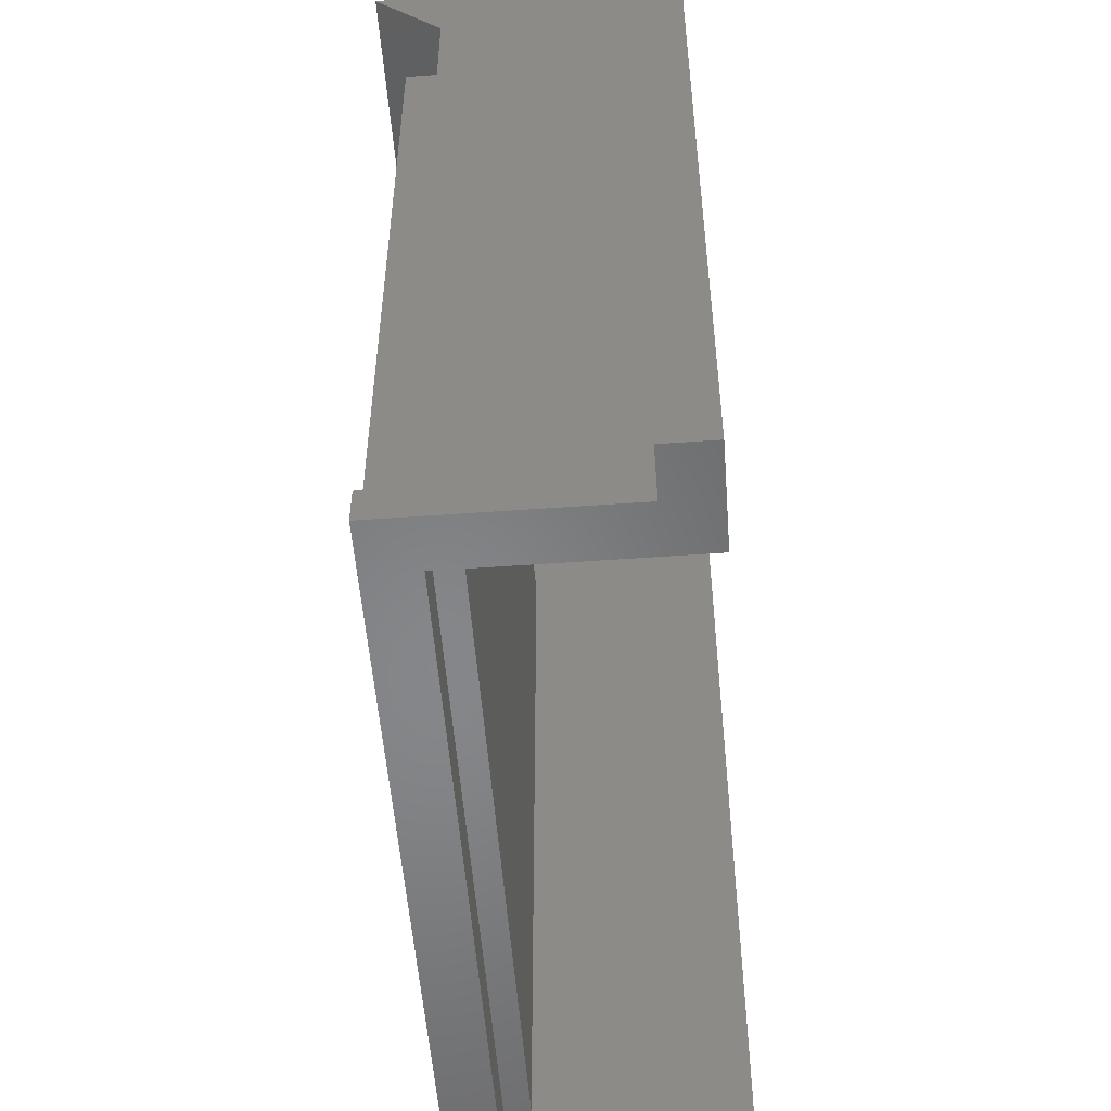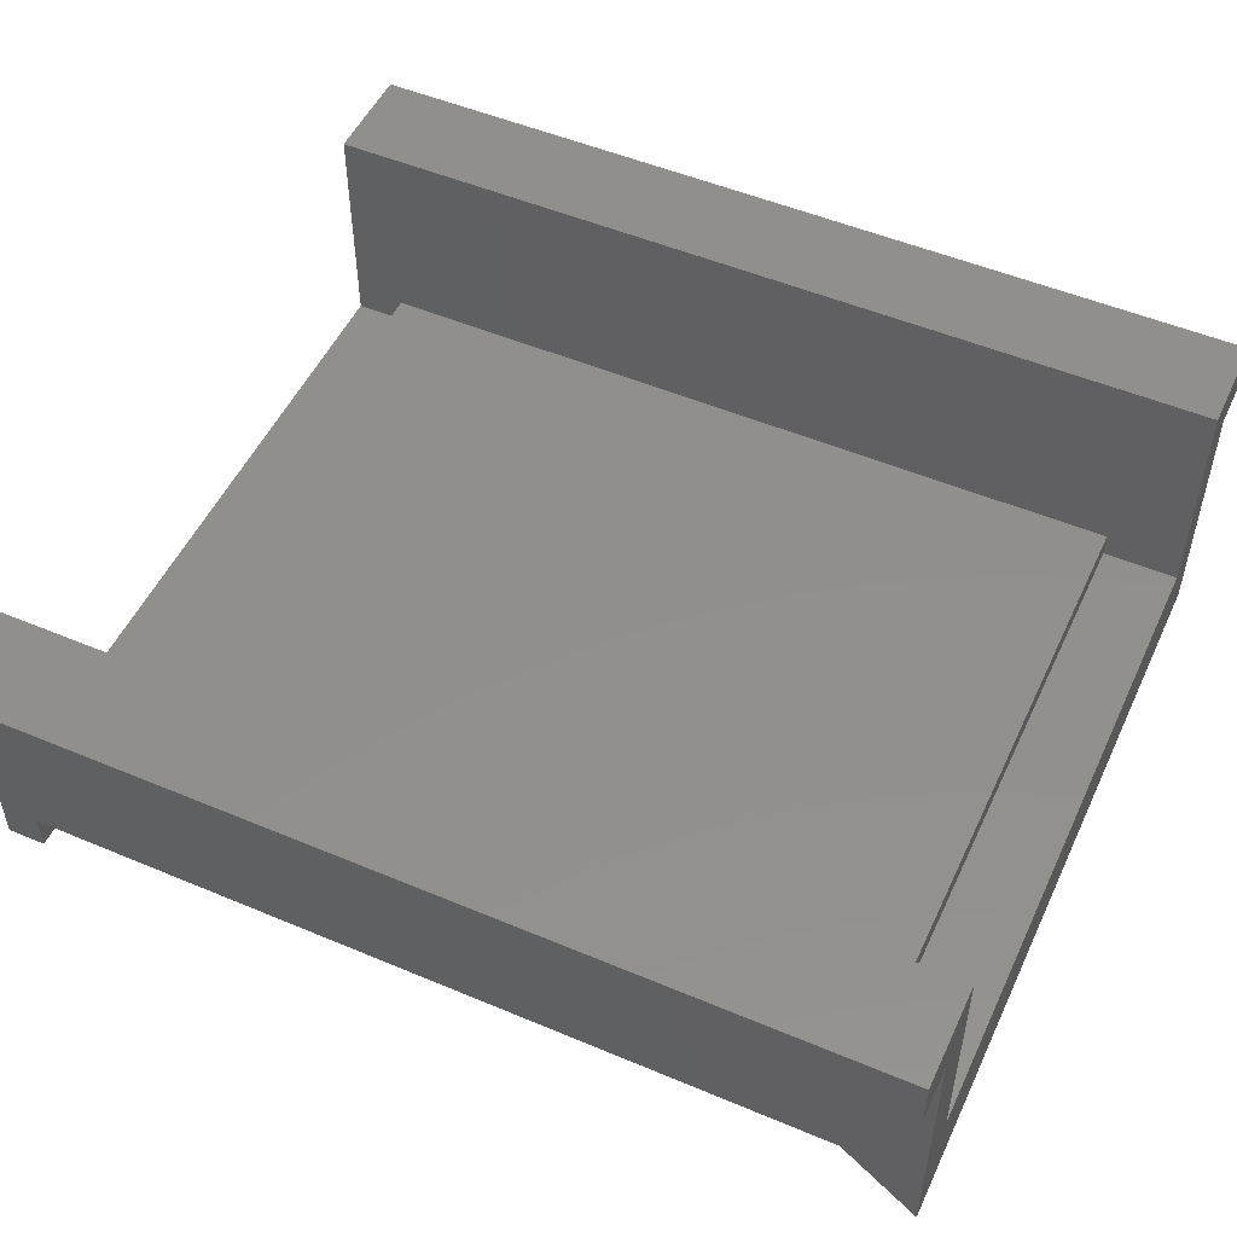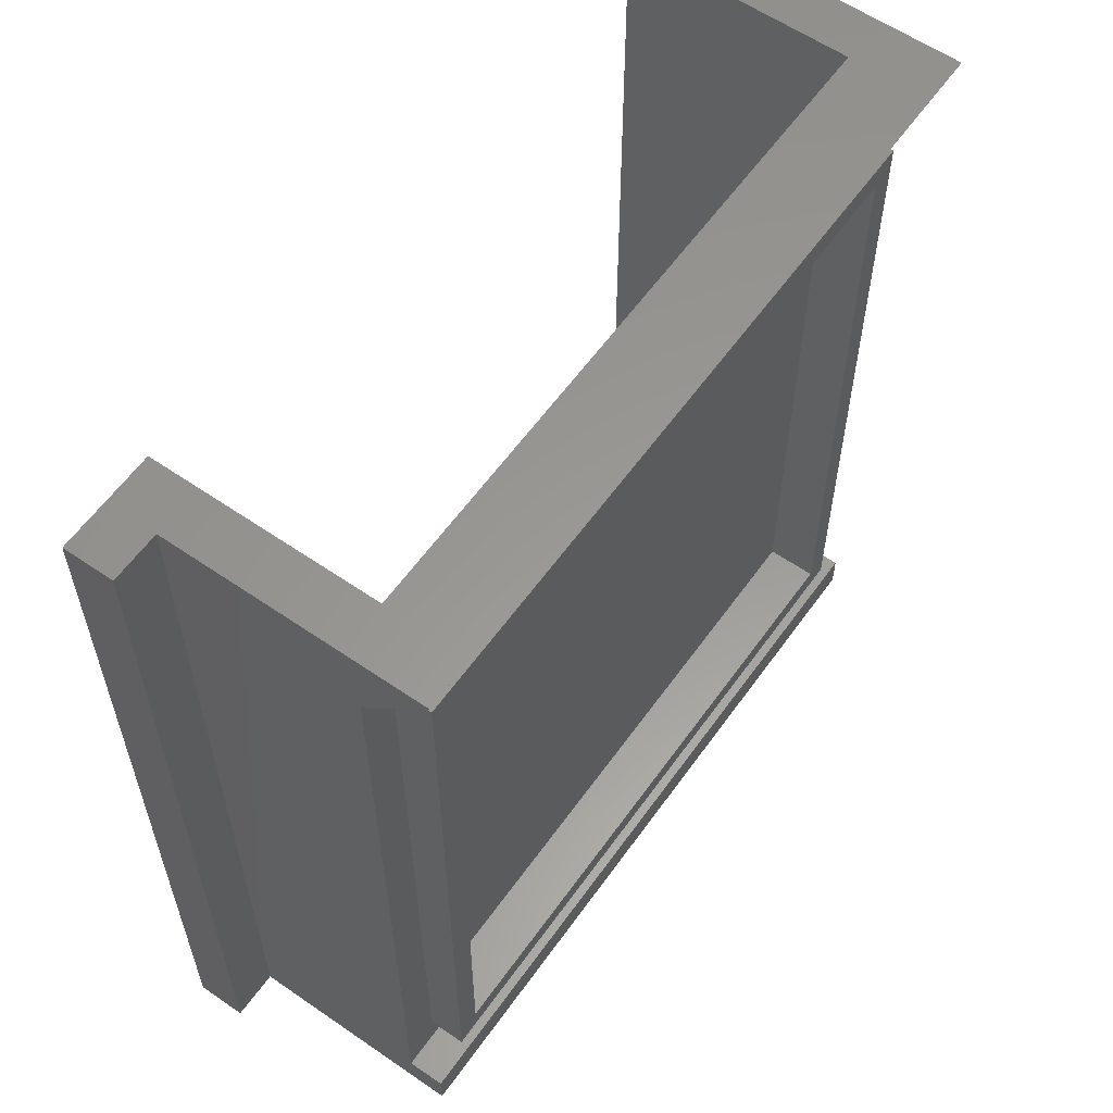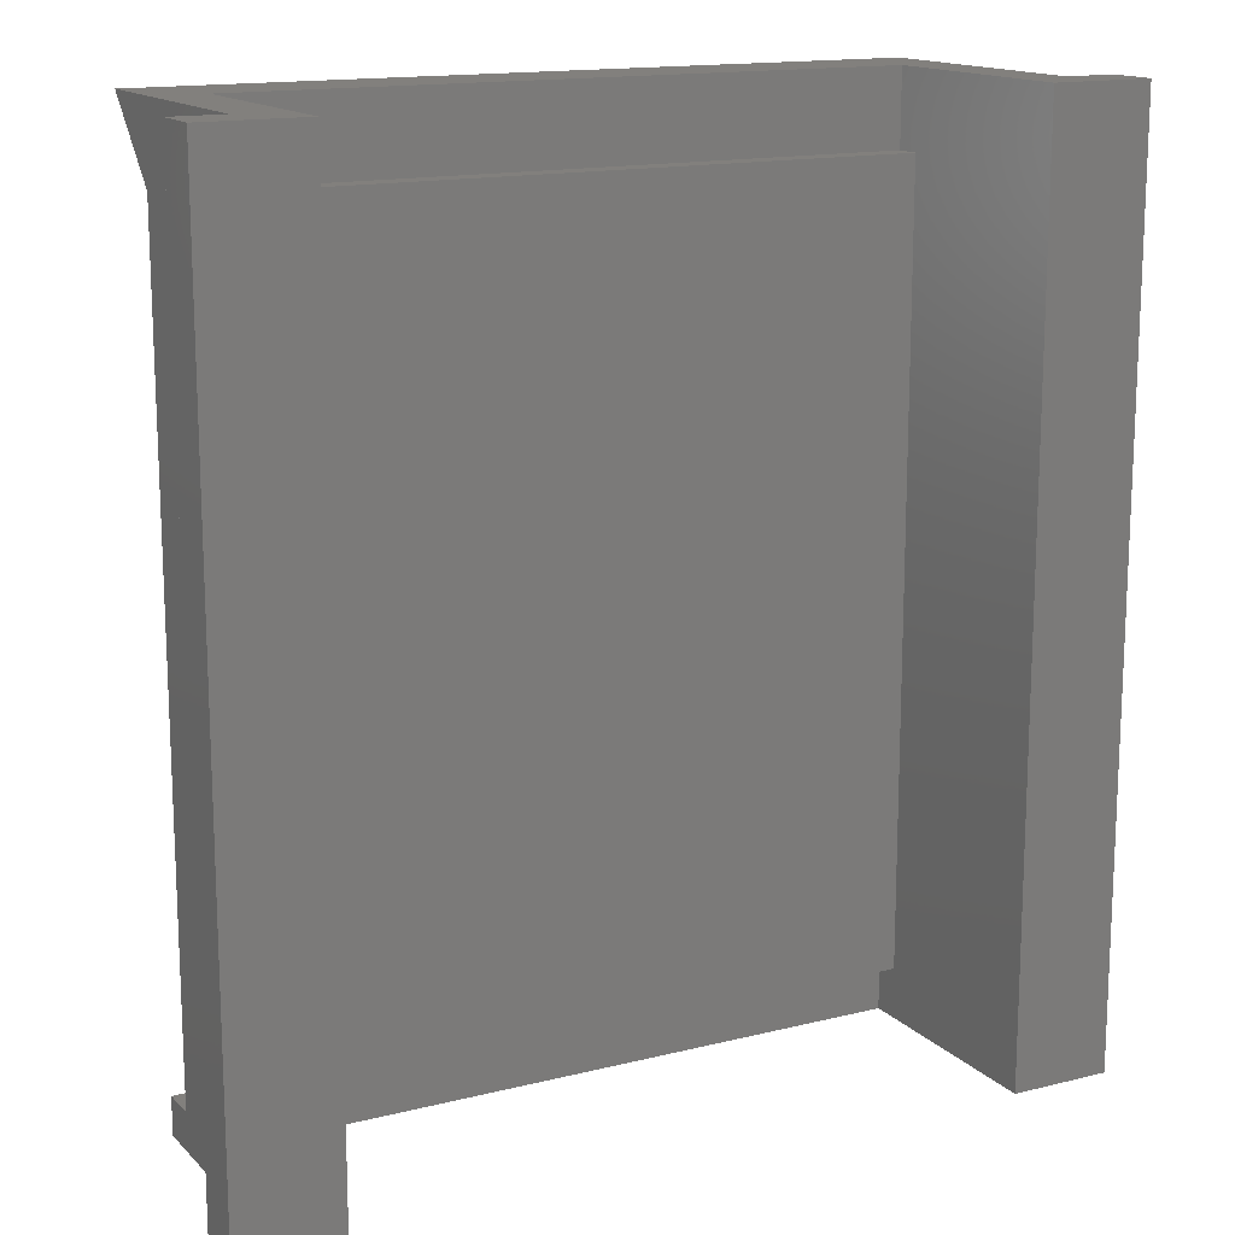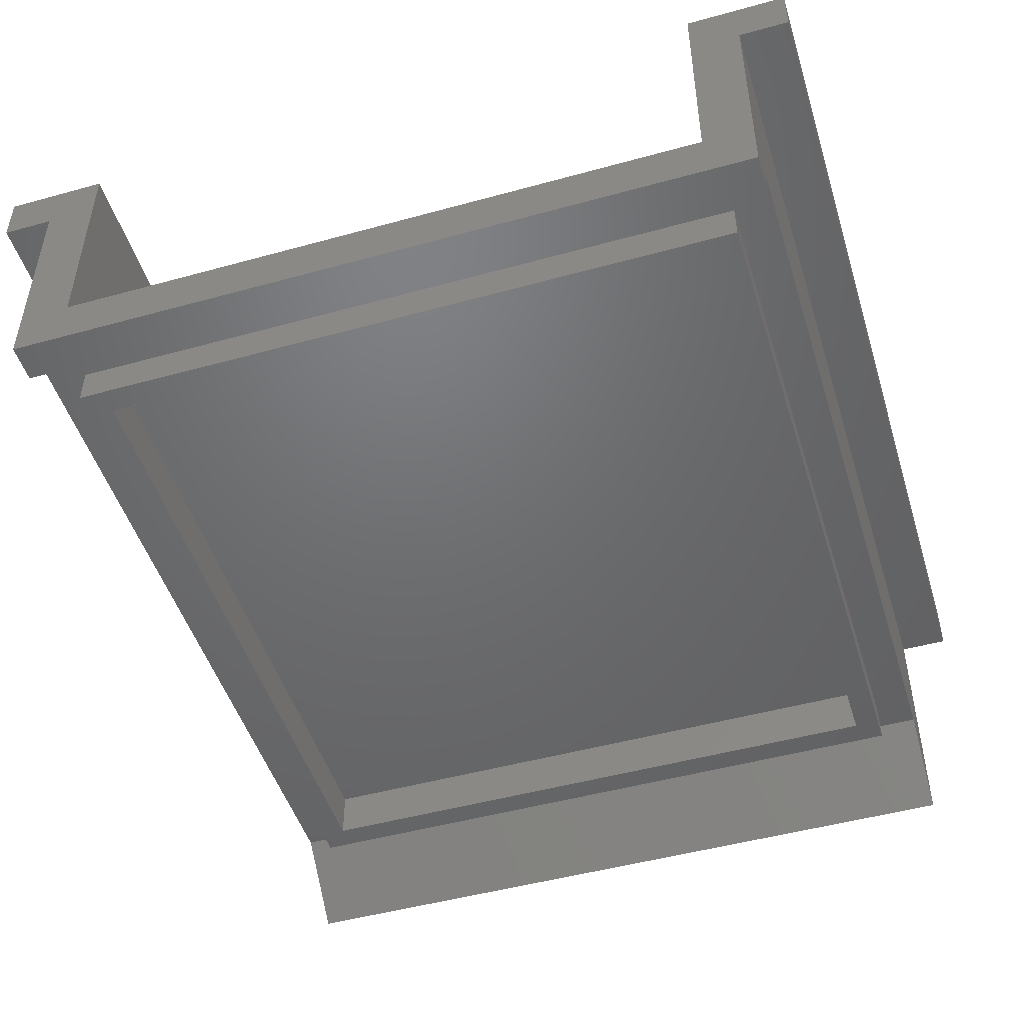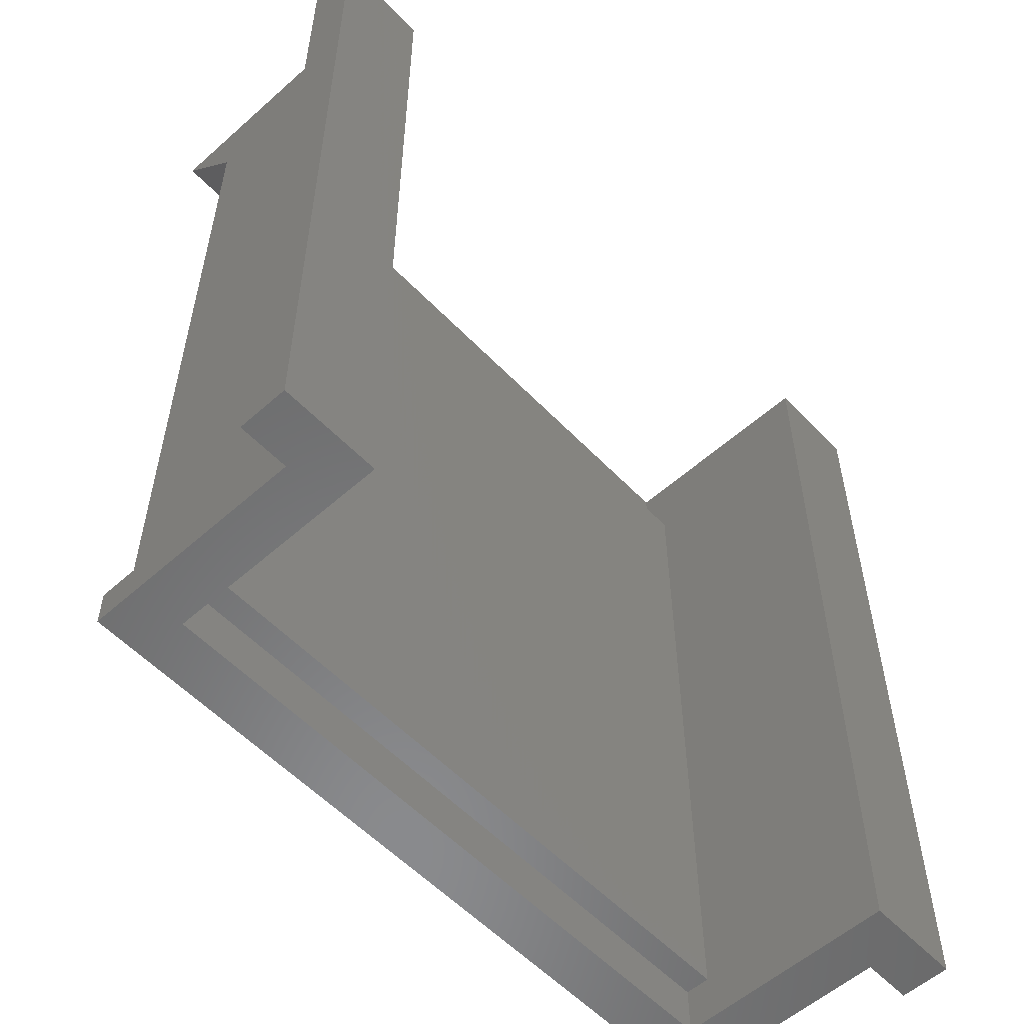
<metadata>
{"format":"stl","ext":"stl","renderer":"f3d","projection":"perspective","resolution":1024,"background":"white","views":[{"elev":-53.5,"azim":-85.6,"up":"+Y"},{"elev":51.4,"azim":114.6,"up":"+Z"},{"elev":59.4,"azim":125.3,"up":"+Y"},{"elev":15.0,"azim":-28.1,"up":"+Y"},{"elev":-48.7,"azim":17.1,"up":"+Z"},{"elev":-56.2,"azim":-47.1,"up":"+Y"}]}
</metadata>
<code>
# stl→obj: 66 verts, 116 faces
v -10 24.8 -2.4
v -10 24.8 -4
v 10 24.8 -4
v 10 24.8 -2.4
v -10 3.2 -2.4
v -10 3.2 -4
v 10 3.2 -2.4
v 10 3.2 -4
v -10.8 25.6 -2.8
v 10.8 25.6 -4
v -10.8 25.6 -4
v 10.8 25.6 -2.8
v -10.8 2.4 -2.8
v -10.8 2.4 -4
v 10.8 2.4 -2.8
v 10.8 2.4 -4
v 12 0 -4
v -12 1.2 -4
v 12 1.2 -4
v -12 0 -4
v -12 1.2 -2.8
v -12 0 -2.8
v 12 0 -2.8
v 12 1.2 -2.8
v -12 26.4 -2.8
v 12 26.4 -2.8
v 10.4 0 -2.4
v 10.4 28.8 -2.4
v -10.4 28.8 -2.4
v -10.4 0 -2.4
v -12 28.8 3.2
v -12 28.8 -2.8
v -12 0 3.2
v 12 0 3.2
v 12 28.8 -2.8
v 12 28.8 3.2
v 10.4 0 4.8
v 12 0 4.8
v 12 28.8 4.8
v 10.4 28.8 4.8
v 12 28.8 -2.4
v 12 0 -2.4
v -10.4 28.8 4.8
v -12 28.8 4.8
v -12 0 4.8
v -10.4 0 4.8
v -12 0 -2.4
v -12 28.8 -2.4
v -13.6 0 4.8
v -13.6 28.8 3.2
v -13.6 0 3.2
v -13.6 28.8 4.8
v 13.6 0 3.2
v 13.6 28.8 4.8
v 13.6 0 4.8
v 13.6 28.8 3.2
v 12 28.8 -5
v -12 28.8 -5
v 10.4 1.6 -1.6
v 10.4 26.4 -1.6
v -10.4 26.4 -1.6
v -10.4 1.6 -1.6
v -10.4 26.4 -2.4
v 10.4 26.4 -2.4
v 10.4 1.6 -2.4
v -10.4 1.6 -2.4
f 1 2 3
f 3 4 1
f 5 6 2
f 2 1 5
f 7 8 6
f 6 5 7
f 4 3 8
f 8 7 4
f 9 10 11
f 10 9 12
f 13 11 14
f 11 13 9
f 15 14 16
f 14 15 13
f 12 16 10
f 16 12 15
f 6 8 16
f 16 14 6
f 11 10 3
f 3 2 11
f 8 3 10
f 10 16 8
f 2 6 14
f 14 11 2
f 17 18 19
f 18 17 20
f 20 21 18
f 21 20 22
f 19 23 17
f 23 19 24
f 17 22 20
f 22 17 23
f 18 24 19
f 24 18 21
f 13 15 24
f 24 21 13
f 21 25 9
f 9 13 21
f 26 24 15
f 15 12 26
f 27 28 4
f 4 7 27
f 29 30 5
f 5 1 29
f 31 32 22
f 22 33 31
f 34 23 35
f 35 36 34
f 37 38 39
f 39 40 37
f 40 39 41
f 41 28 40
f 38 37 27
f 27 42 38
f 37 40 28
f 28 27 37
f 43 44 45
f 45 46 43
f 46 45 47
f 47 30 46
f 44 43 29
f 29 48 44
f 43 46 30
f 30 29 43
f 49 50 51
f 50 49 52
f 52 31 50
f 31 52 44
f 51 45 49
f 45 51 33
f 49 44 52
f 44 49 45
f 50 33 51
f 33 50 31
f 53 54 55
f 54 53 56
f 56 39 54
f 39 56 36
f 55 34 53
f 34 55 38
f 53 36 56
f 36 53 34
f 54 38 55
f 38 54 39
f 57 26 25
f 25 58 57
f 32 58 25
f 35 26 57
f 48 29 32
f 32 29 58
f 29 28 57
f 57 58 29
f 57 28 35
f 35 28 41
f 1 4 28
f 28 29 1
f 27 7 5
f 5 30 27
f 23 42 27
f 27 30 22
f 22 23 27
f 22 30 47
f 26 12 9
f 9 25 26
f 59 60 61
f 61 62 59
f 63 64 65
f 65 66 63
f 66 65 59
f 59 62 66
f 63 66 62
f 62 61 63
f 64 63 61
f 61 60 64
f 65 64 60
f 60 59 65

</code>
